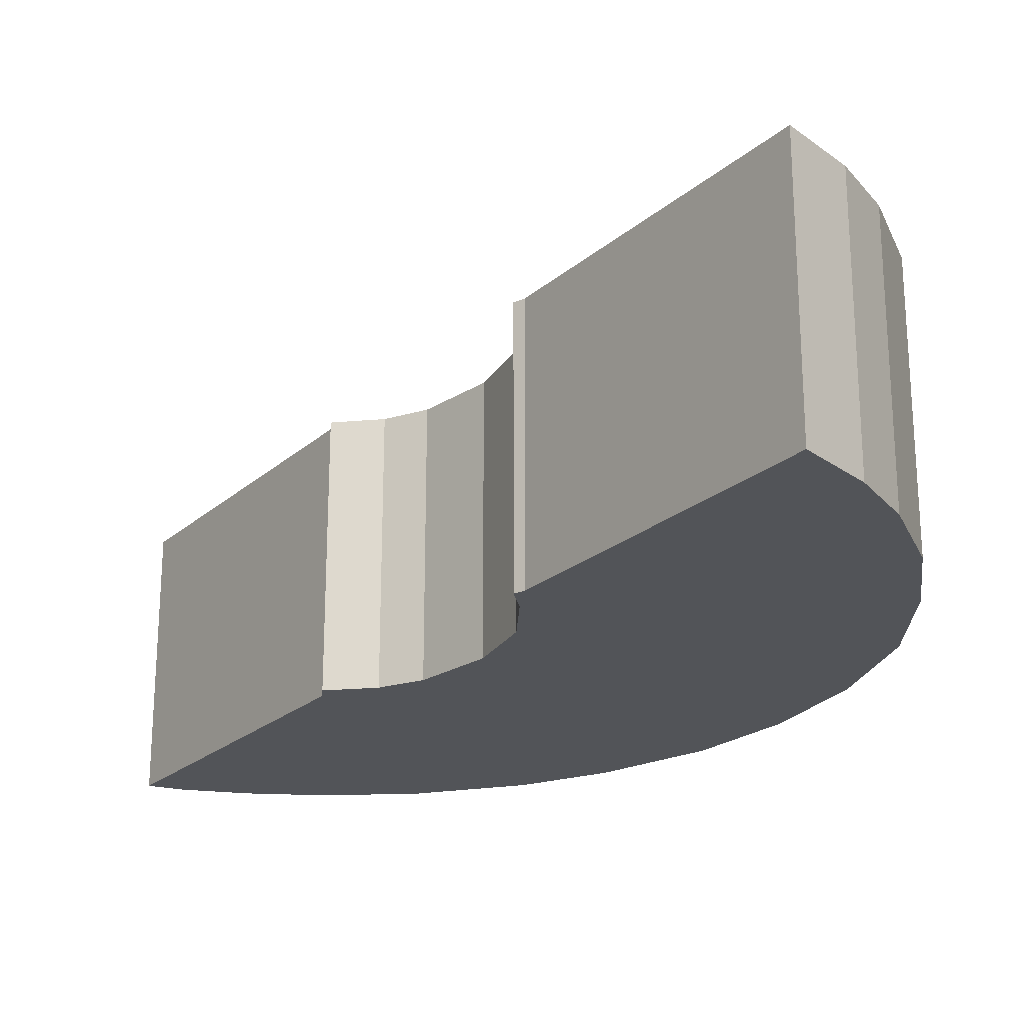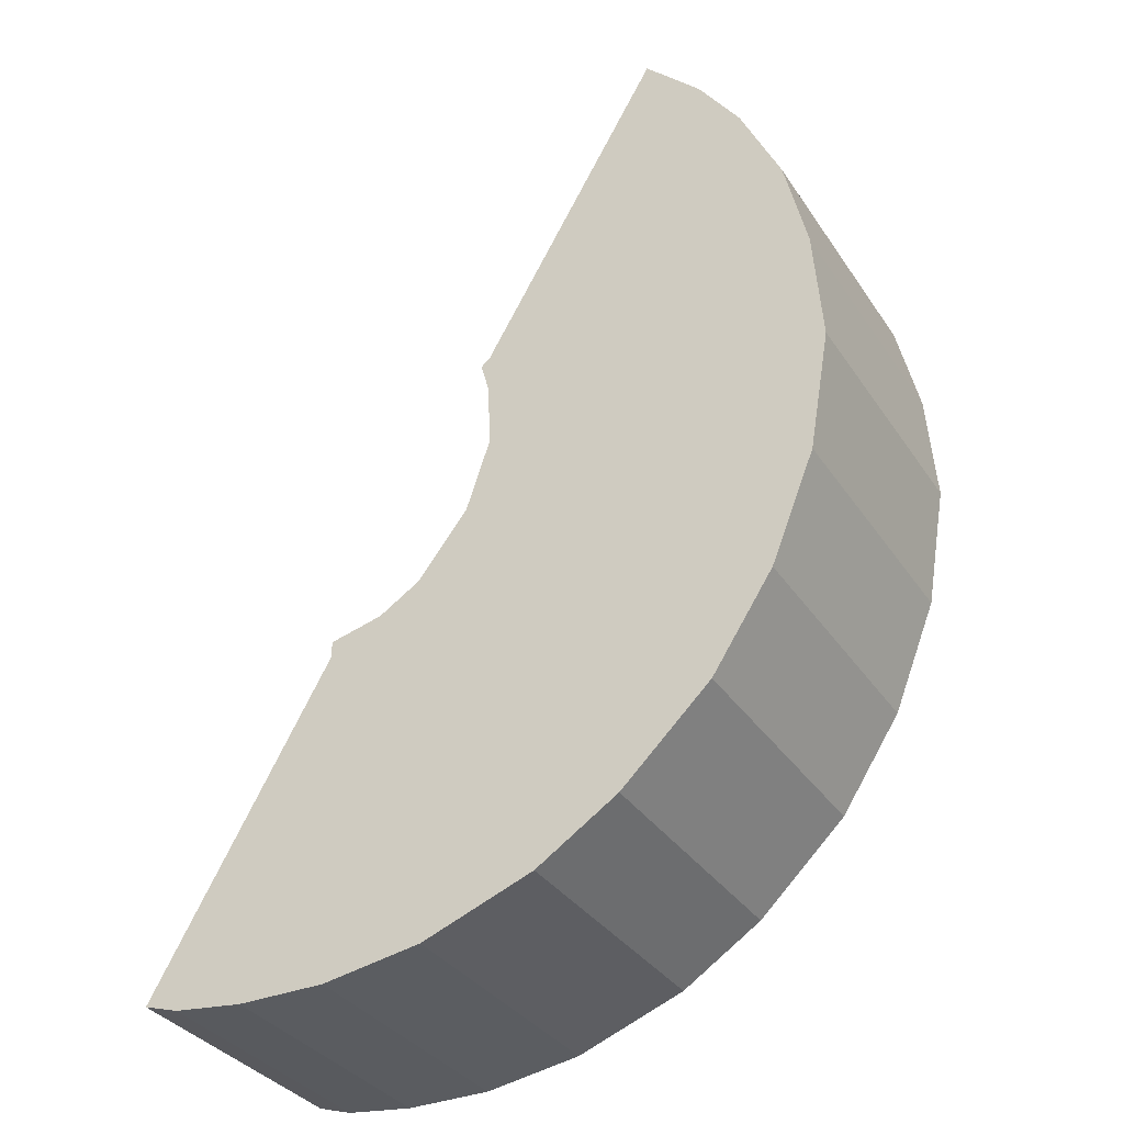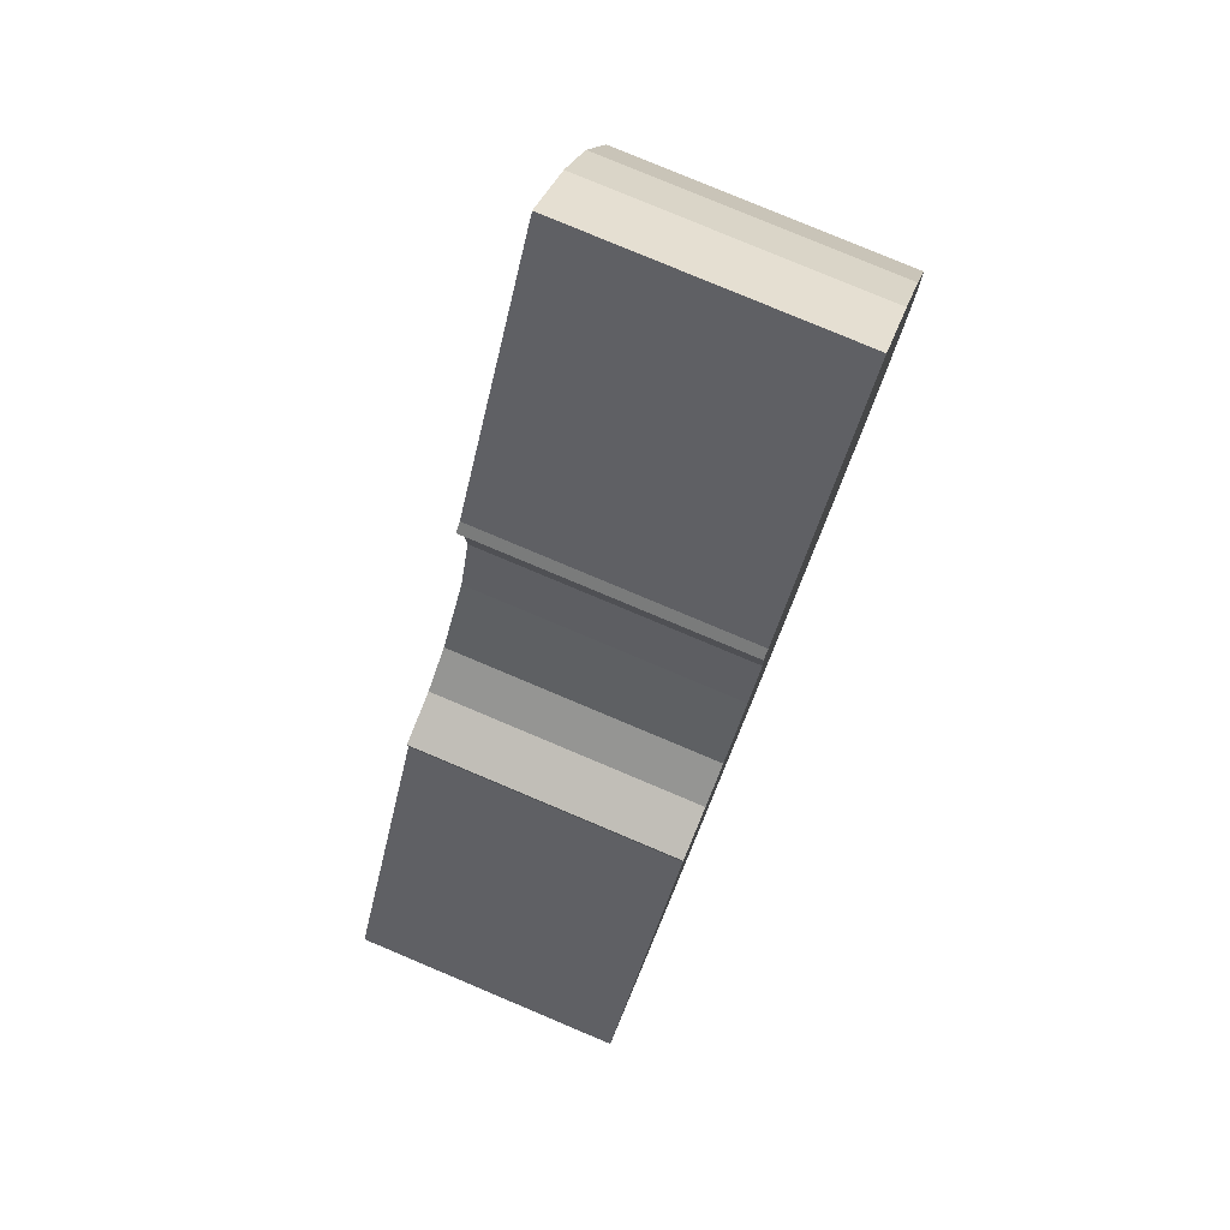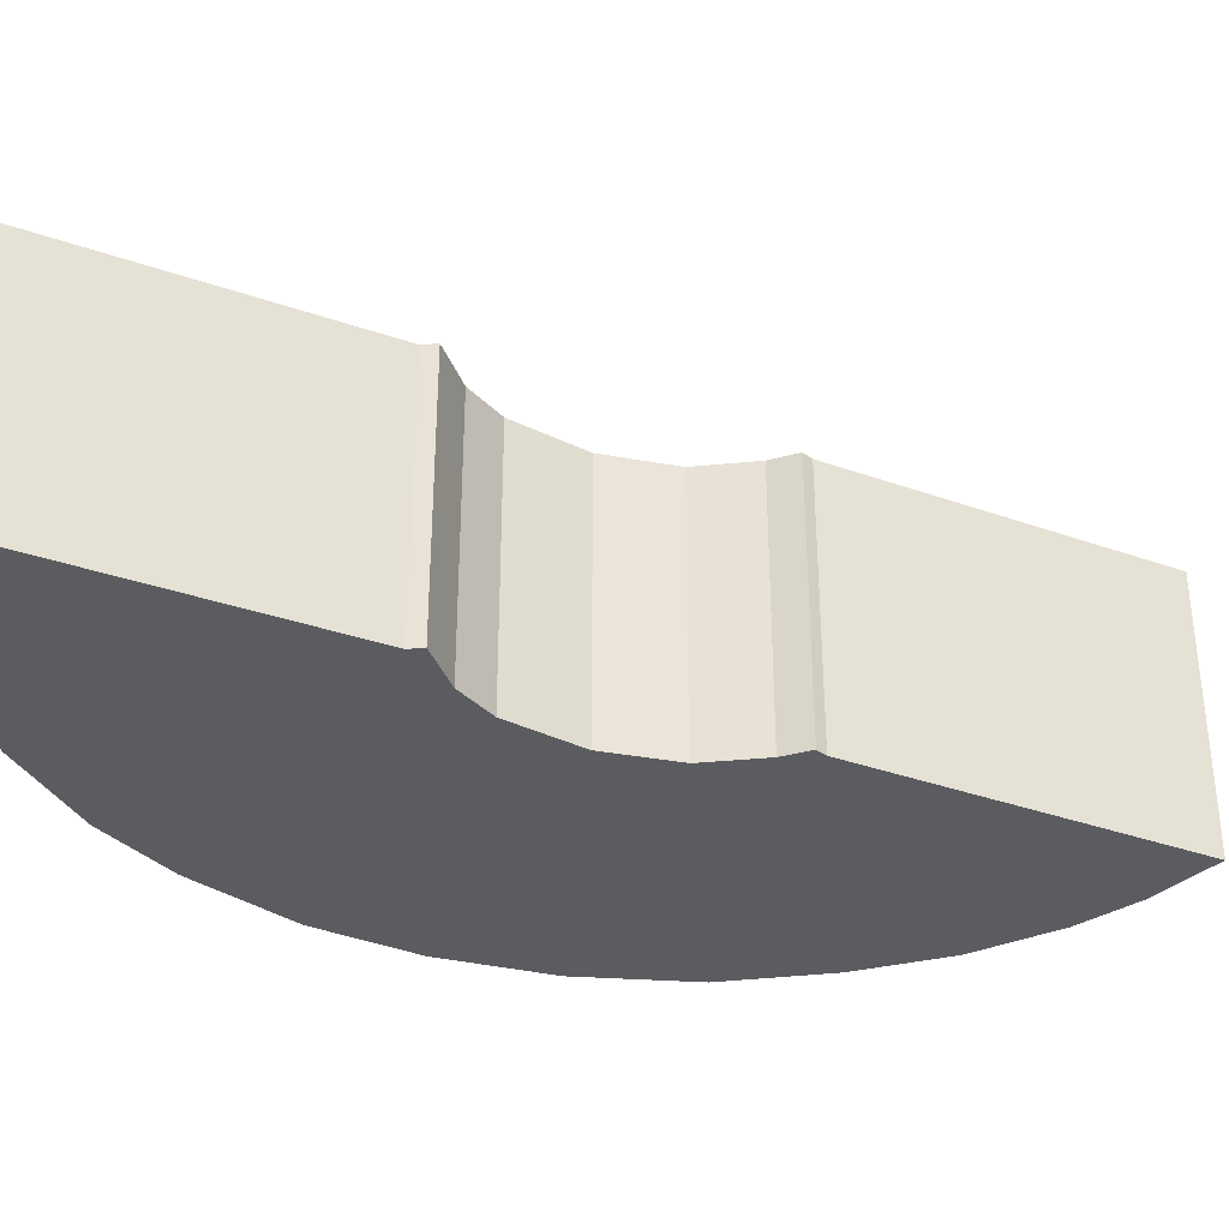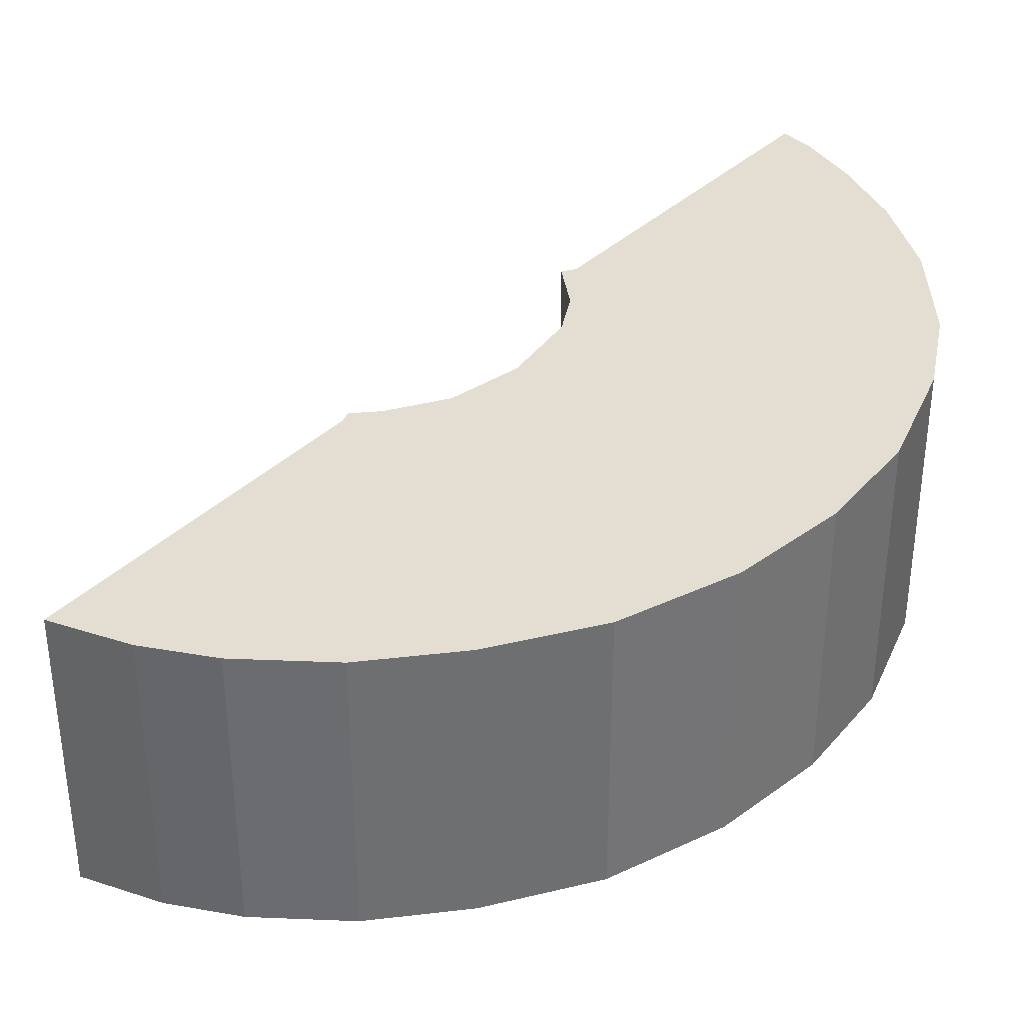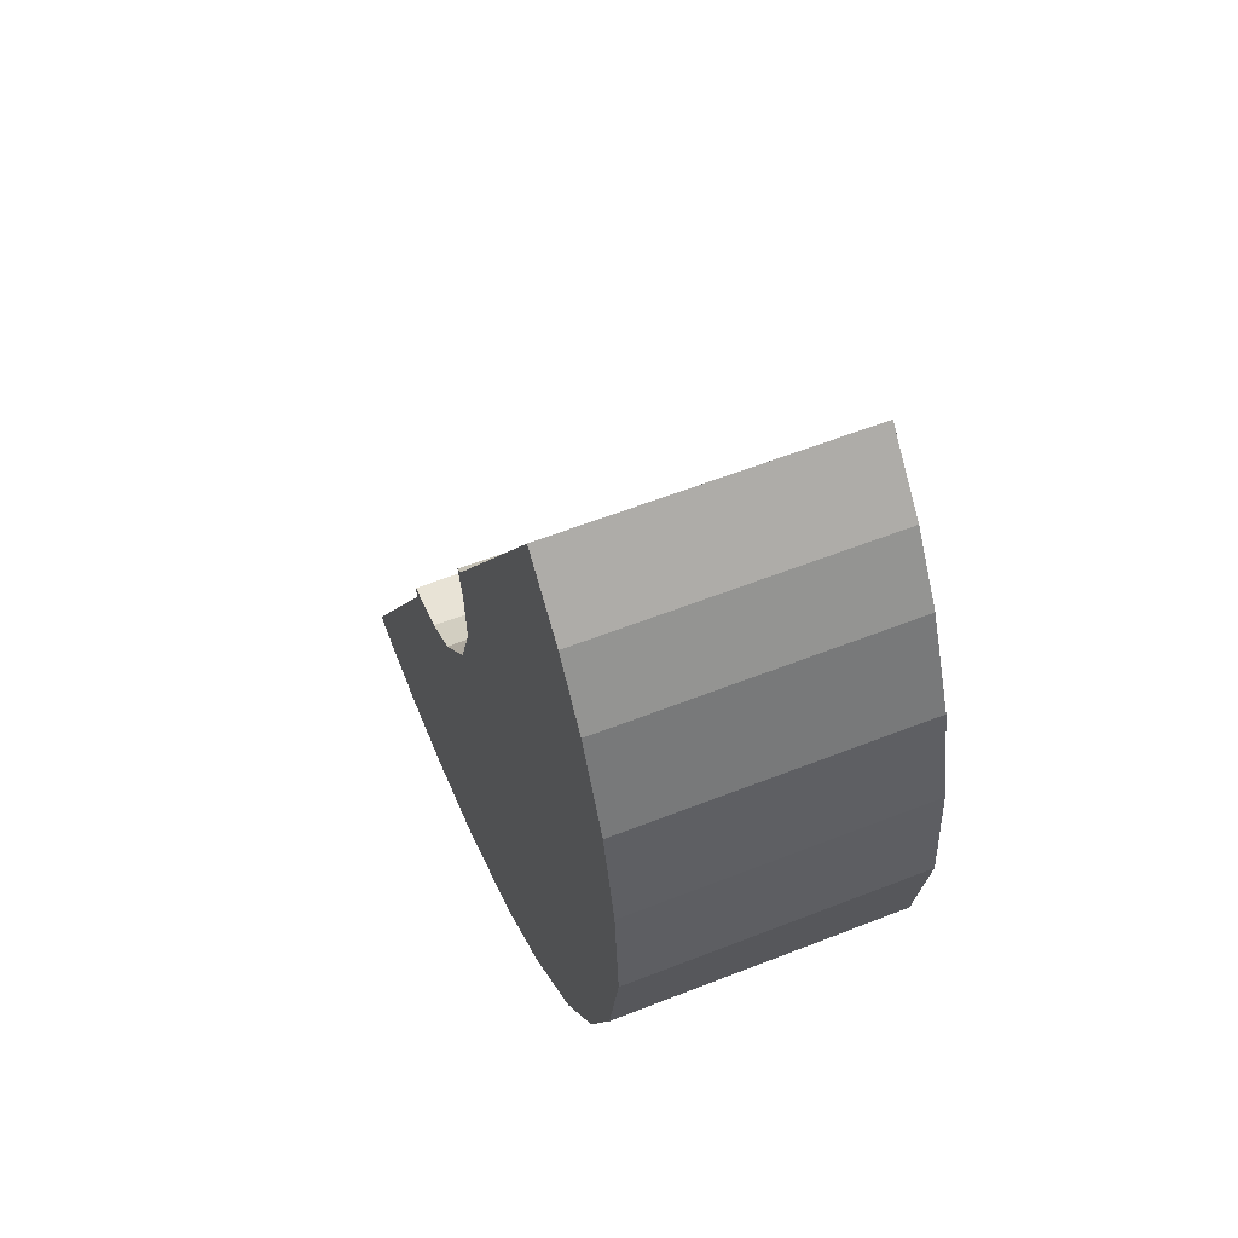
<metadata>
{"format":"obj","ext":"obj","renderer":"f3d","projection":"perspective","resolution":1024,"background":"white","views":[{"elev":-23.0,"azim":-5.3,"up":"+Y"},{"elev":-34.1,"azim":28.8,"up":"+Z"},{"elev":79.7,"azim":-67.2,"up":"+Z"},{"elev":-35.0,"azim":-85.3,"up":"+Y"},{"elev":36.0,"azim":68.2,"up":"+Y"},{"elev":59.4,"azim":68.0,"up":"+Z"}]}
</metadata>
<code>
v  0 8.568 5.246e-16
v  3.154 8.568 -0.572
v  1.053 8.568 -0.328
v  0.666 8.568 1.184
v  5.791 8.568 -0.563
v  8.773 8.568 -0.068
v  5.416 8.568 9.62
v  12.13 8.568 1.207
v  14.6 8.568 2.81
v  17.32 8.568 5.407
v  19.18 8.568 8.253
v  5.402 8.568 10.1
v  7.018 8.568 10.5
v  8.258 8.568 11.28
v  9.803 8.568 13.28
v  20.53 8.568 11.6
v  10.54 8.568 15.49
v  21.17 8.568 15.32
v  10.45 8.568 17.46
v  10.2 8.568 18.36
v  10.48 8.568 18.61
v  20.91 8.568 18.81
v  15.26 8.568 26.83
v  20.22 8.568 21.8
v  18.98 8.568 24.49
v  17.71 8.568 26.31
v  15.97 8.568 28.05
v  10.2 -1.124e-15 18.36
v  10.48 -1.14e-15 18.61
v  15.26 -1.643e-15 26.83
v  15.97 -1.718e-15 28.05
v  0 0 0
v  5.416 -5.891e-16 9.62
v  0.666 -7.25e-17 1.184
v  7.018 -6.429e-16 10.5
v  8.258 -6.909e-16 11.28
v  9.803 -8.13e-16 13.28
v  17.71 -1.611e-15 26.31
v  18.98 -1.499e-15 24.49
v  20.22 -1.335e-15 21.8
v  5.402 -6.183e-16 10.1
v  20.91 -1.152e-15 18.81
v  21.17 -9.38e-16 15.32
v  20.53 -7.102e-16 11.6
v  19.18 -5.054e-16 8.253
v  17.32 -3.311e-16 5.407
v  14.6 -1.721e-16 2.81
v  12.13 -7.391e-17 1.207
v  8.773 4.164e-18 -0.068
v  5.791 3.447e-17 -0.563
v  3.154 3.502e-17 -0.572
v  1.053 2.008e-17 -0.328
v  10.45 -1.069e-15 17.46
v  10.54 -9.486e-16 15.49
g defaultobject
f 1 2 3
f 2 1 4
f 2 4 5
f 5 4 6
f 6 4 7
f 6 7 8
f 8 7 9
f 9 7 10
f 10 7 11
f 11 7 12
f 11 12 13
f 11 13 14
f 11 14 15
f 11 15 16
f 16 15 17
f 16 17 18
f 18 17 19
f 18 19 20
f 18 20 21
f 18 21 22
f 22 21 23
f 22 23 24
f 24 23 25
f 25 23 26
f 26 23 27
f 28 21 20
f 21 28 29
f 29 23 21
f 23 29 30
f 23 30 27
f 27 30 31
f 32 4 1
f 4 32 7
f 7 32 33
f 33 32 34
f 35 14 13
f 14 35 36
f 36 15 14
f 15 36 37
f 31 26 27
f 26 31 38
f 38 25 26
f 25 38 39
f 39 24 25
f 24 39 40
f 41 13 12
f 13 41 35
f 40 22 24
f 22 40 42
f 42 18 22
f 18 42 43
f 43 16 18
f 16 43 44
f 44 11 16
f 11 44 45
f 45 10 11
f 10 45 46
f 46 9 10
f 9 46 47
f 47 8 9
f 8 47 48
f 48 6 8
f 6 48 49
f 49 5 6
f 5 49 50
f 50 2 5
f 2 50 51
f 51 3 2
f 3 51 52
f 52 1 3
f 1 52 32
f 33 12 7
f 12 33 41
f 53 20 19
f 20 53 28
f 37 17 15
f 17 37 54
f 54 19 17
f 19 54 53
f 52 34 32
f 34 52 51
f 34 51 50
f 34 50 33
f 33 50 49
f 33 49 48
f 33 48 47
f 33 47 46
f 33 46 41
f 41 46 35
f 35 46 45
f 35 45 36
f 36 45 37
f 37 45 44
f 37 44 54
f 54 44 53
f 53 44 43
f 53 43 28
f 28 43 29
f 29 43 30
f 30 43 42
f 30 42 40
f 30 40 39
f 30 39 38
f 30 38 31

</code>
